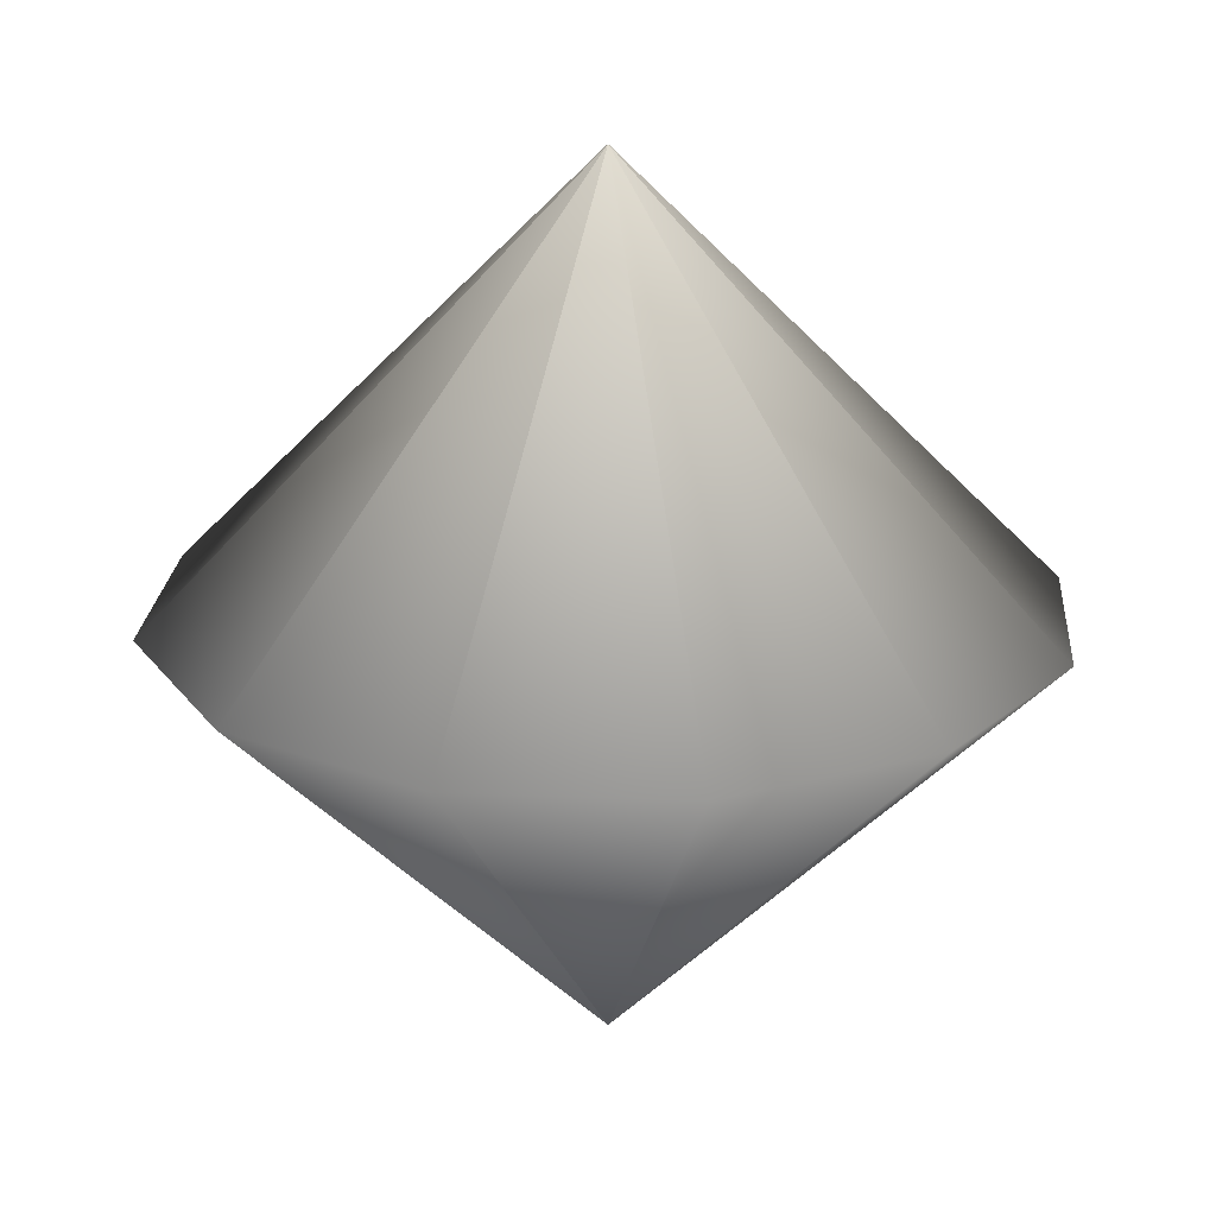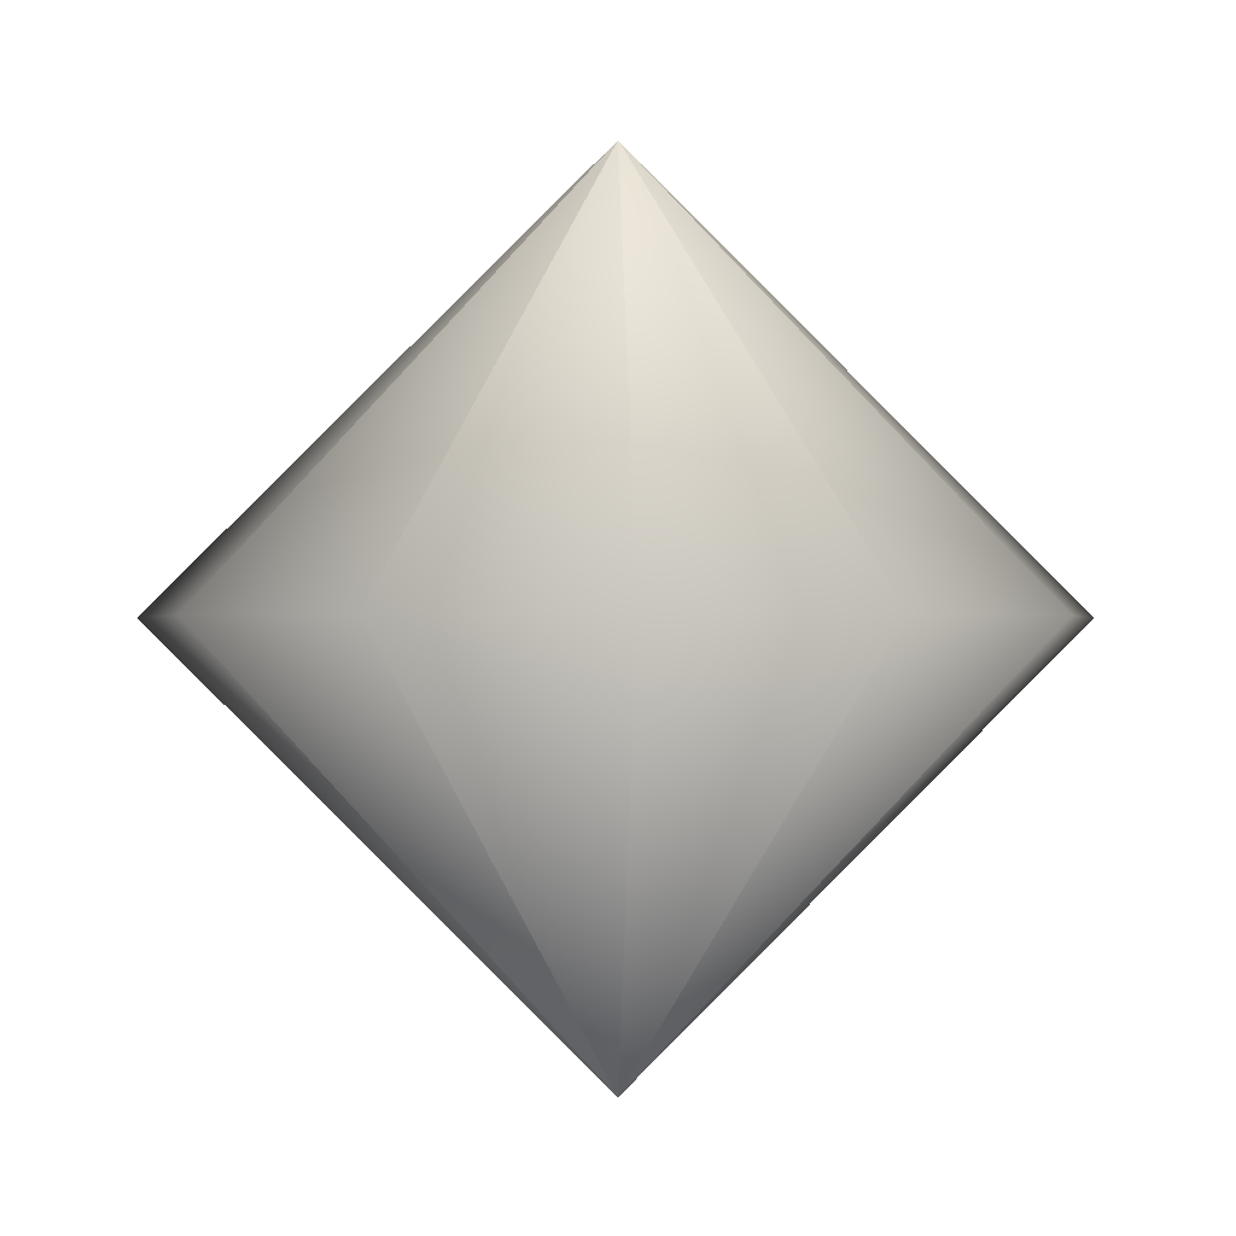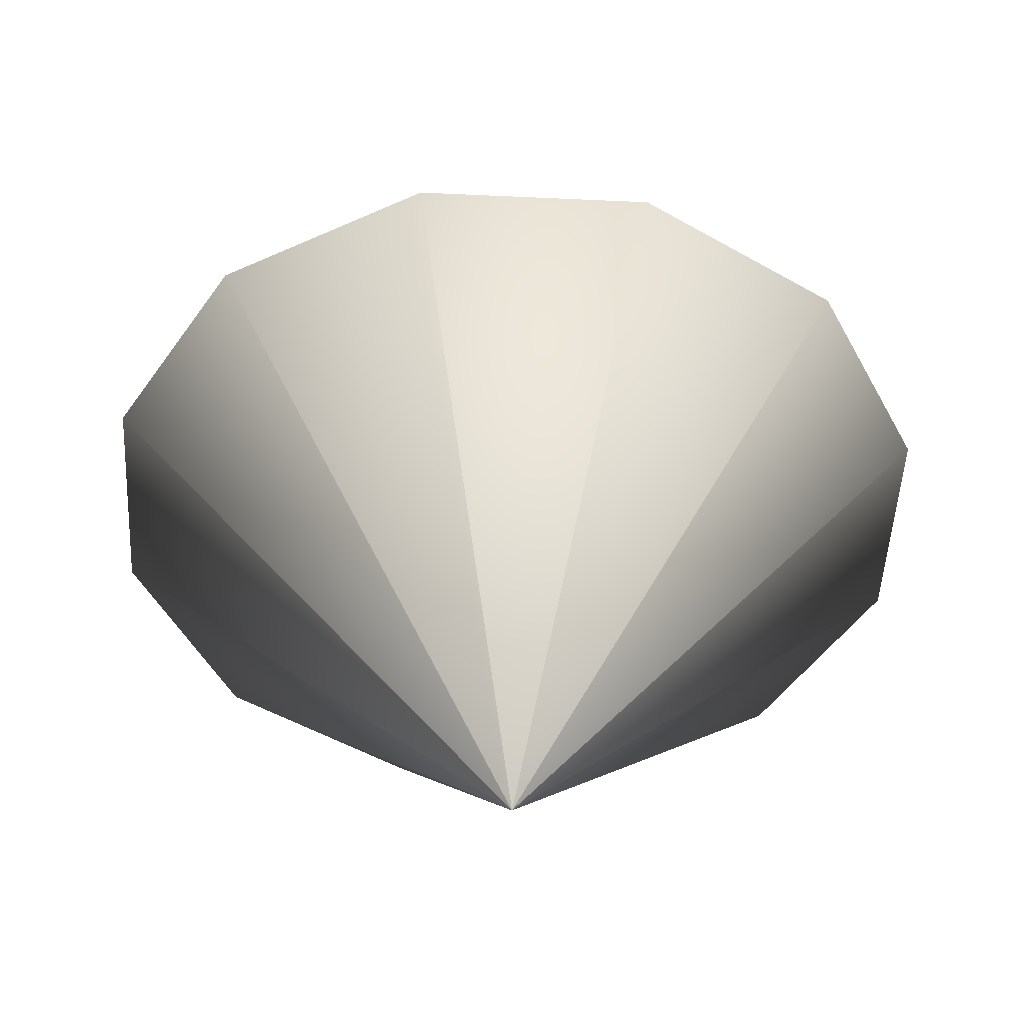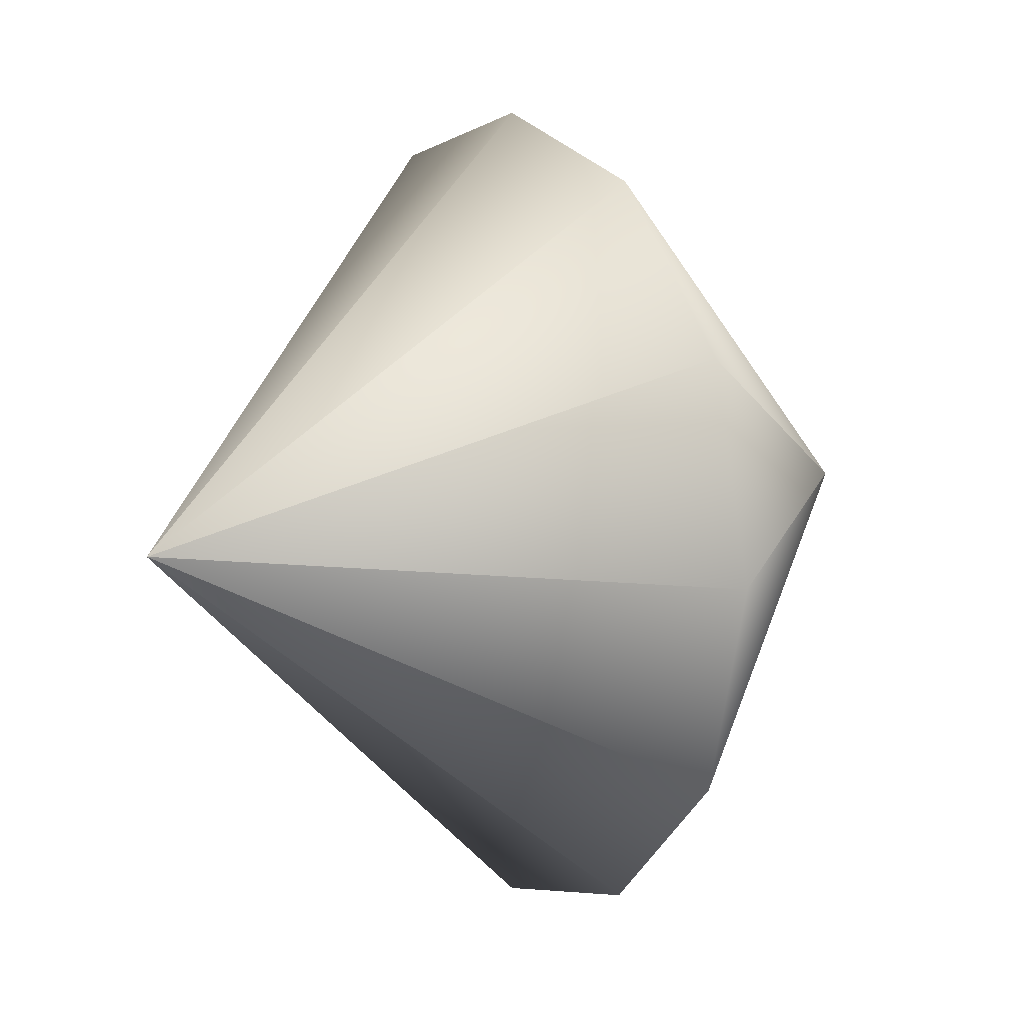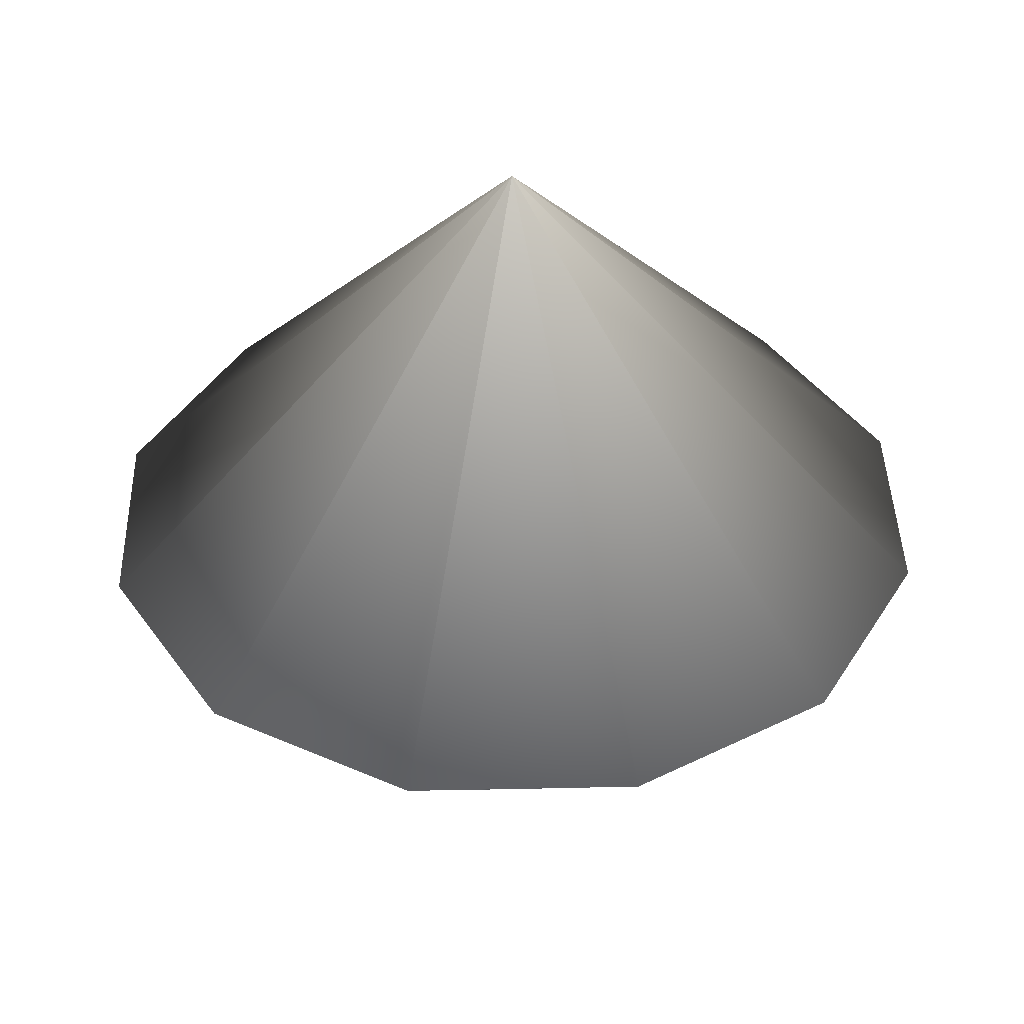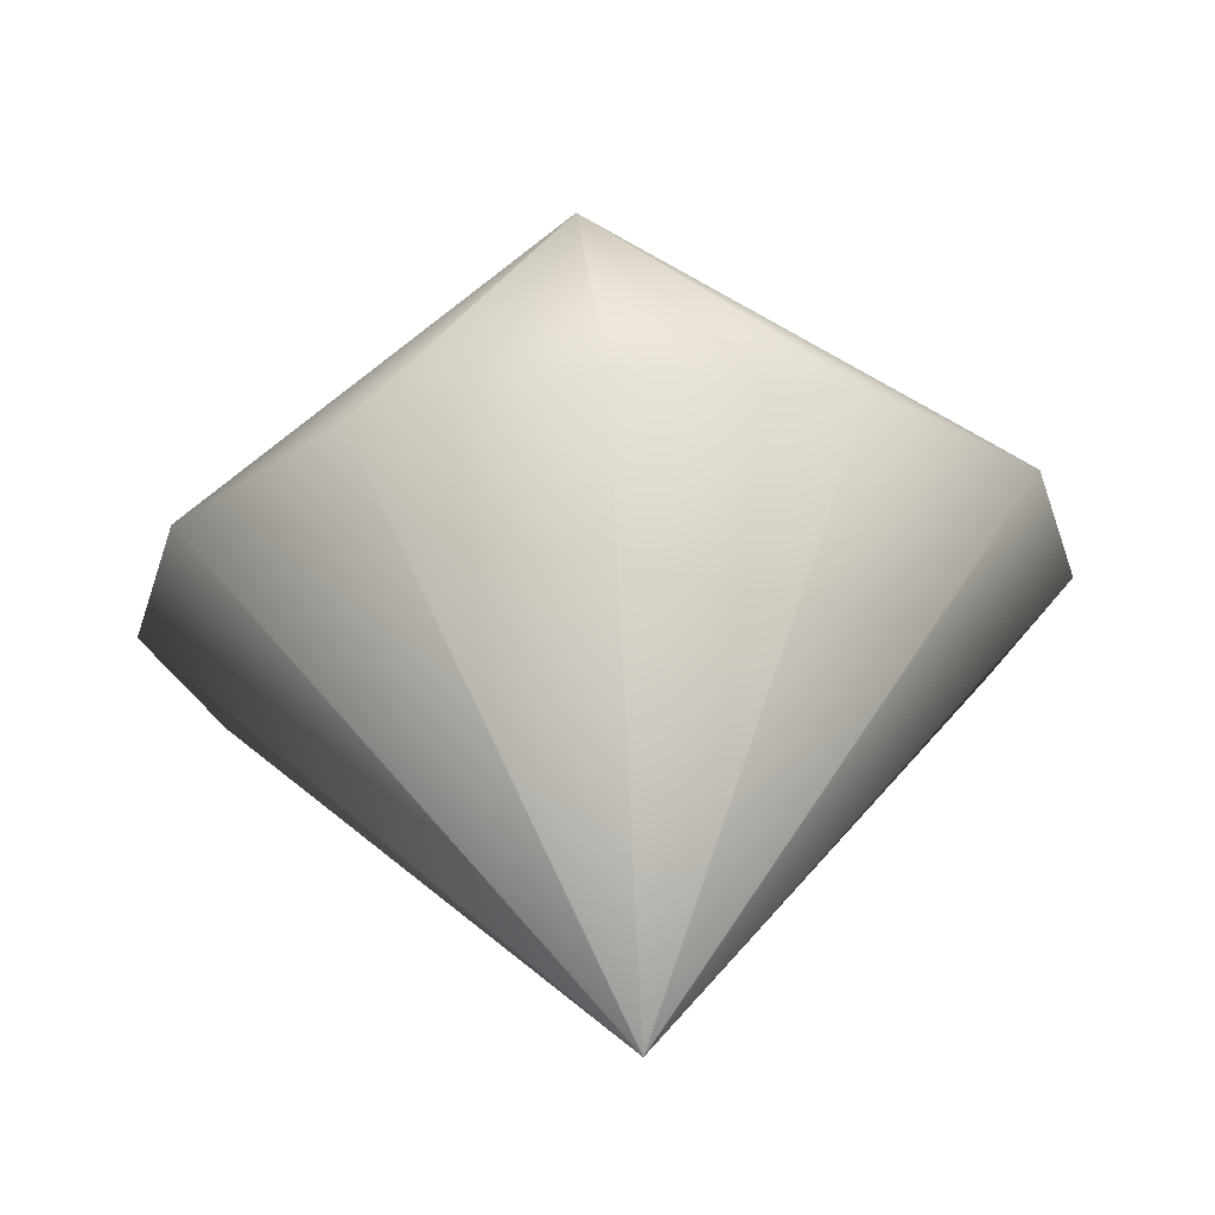
<metadata>
{"format":"obj","ext":"obj","renderer":"f3d","projection":"perspective","resolution":1024,"background":"white","views":[{"elev":21.1,"azim":-100.8,"up":"+Y"},{"elev":-0.6,"azim":88.0,"up":"+Y"},{"elev":-48.0,"azim":-108.0,"up":"+Y"},{"elev":11.6,"azim":-121.4,"up":"+Z"},{"elev":40.0,"azim":-76.5,"up":"+Y"},{"elev":64.0,"azim":175.9,"up":"+Z"}]}
</metadata>
<code>
o Lathe
v 1.04 1.31 -0.4702
v 1.04 0.8097 0.02979
v 1.04 0.3097 -0.4702
v 1.04 1.31 -0.4702
v 1.29 0.8097 -0.03719
v 1.04 0.3097 -0.4702
v 1.04 1.31 -0.4702
v 1.474 0.8097 -0.2202
v 1.04 0.3097 -0.4702
v 1.04 1.31 -0.4702
v 1.54 0.8097 -0.4702
v 1.04 0.3097 -0.4702
v 1.04 1.31 -0.4702
v 1.474 0.8097 -0.7202
v 1.04 0.3097 -0.4702
v 1.04 1.31 -0.4702
v 1.29 0.8097 -0.9032
v 1.04 0.3097 -0.4702
v 1.04 1.31 -0.4702
v 1.04 0.8097 -0.9702
v 1.04 0.3097 -0.4702
v 1.04 1.31 -0.4702
v 0.7905 0.8097 -0.9032
v 1.04 0.3097 -0.4702
v 1.04 1.31 -0.4702
v 0.6075 0.8097 -0.7202
v 1.04 0.3097 -0.4702
v 1.04 1.31 -0.4702
v 0.5405 0.8097 -0.4702
v 1.04 0.3097 -0.4702
v 1.04 1.31 -0.4702
v 0.6075 0.8097 -0.2202
v 1.04 0.3097 -0.4702
v 1.04 1.31 -0.4702
v 0.7905 0.8097 -0.03719
v 1.04 0.3097 -0.4702
v 1.04 1.31 -0.4702
v 1.04 0.8097 0.02979
v 1.04 0.3097 -0.4702
f 1 4 2
f 4 5 2
f 2 5 3
f 5 6 3
f 4 7 5
f 7 8 5
f 5 8 6
f 8 9 6
f 7 10 8
f 10 11 8
f 8 11 9
f 11 12 9
f 10 13 11
f 13 14 11
f 11 14 12
f 14 15 12
f 13 16 14
f 16 17 14
f 14 17 15
f 17 18 15
f 16 19 17
f 19 20 17
f 17 20 18
f 20 21 18
f 19 22 20
f 22 23 20
f 20 23 21
f 23 24 21
f 22 25 23
f 25 26 23
f 23 26 24
f 26 27 24
f 25 28 26
f 28 29 26
f 26 29 27
f 29 30 27
f 28 31 29
f 31 32 29
f 29 32 30
f 32 33 30
f 31 34 32
f 34 35 32
f 32 35 33
f 35 36 33
f 34 37 35
f 37 38 35
f 35 38 36
f 38 39 36

</code>
